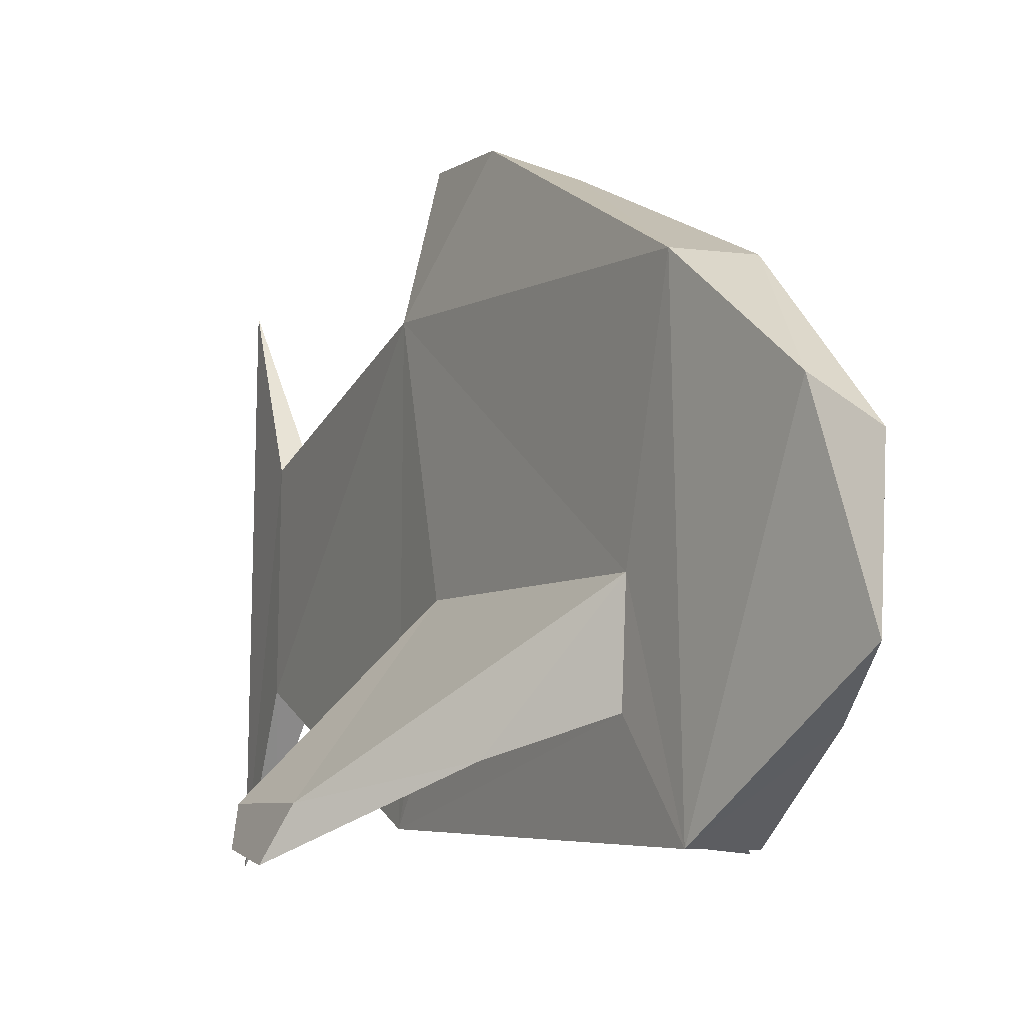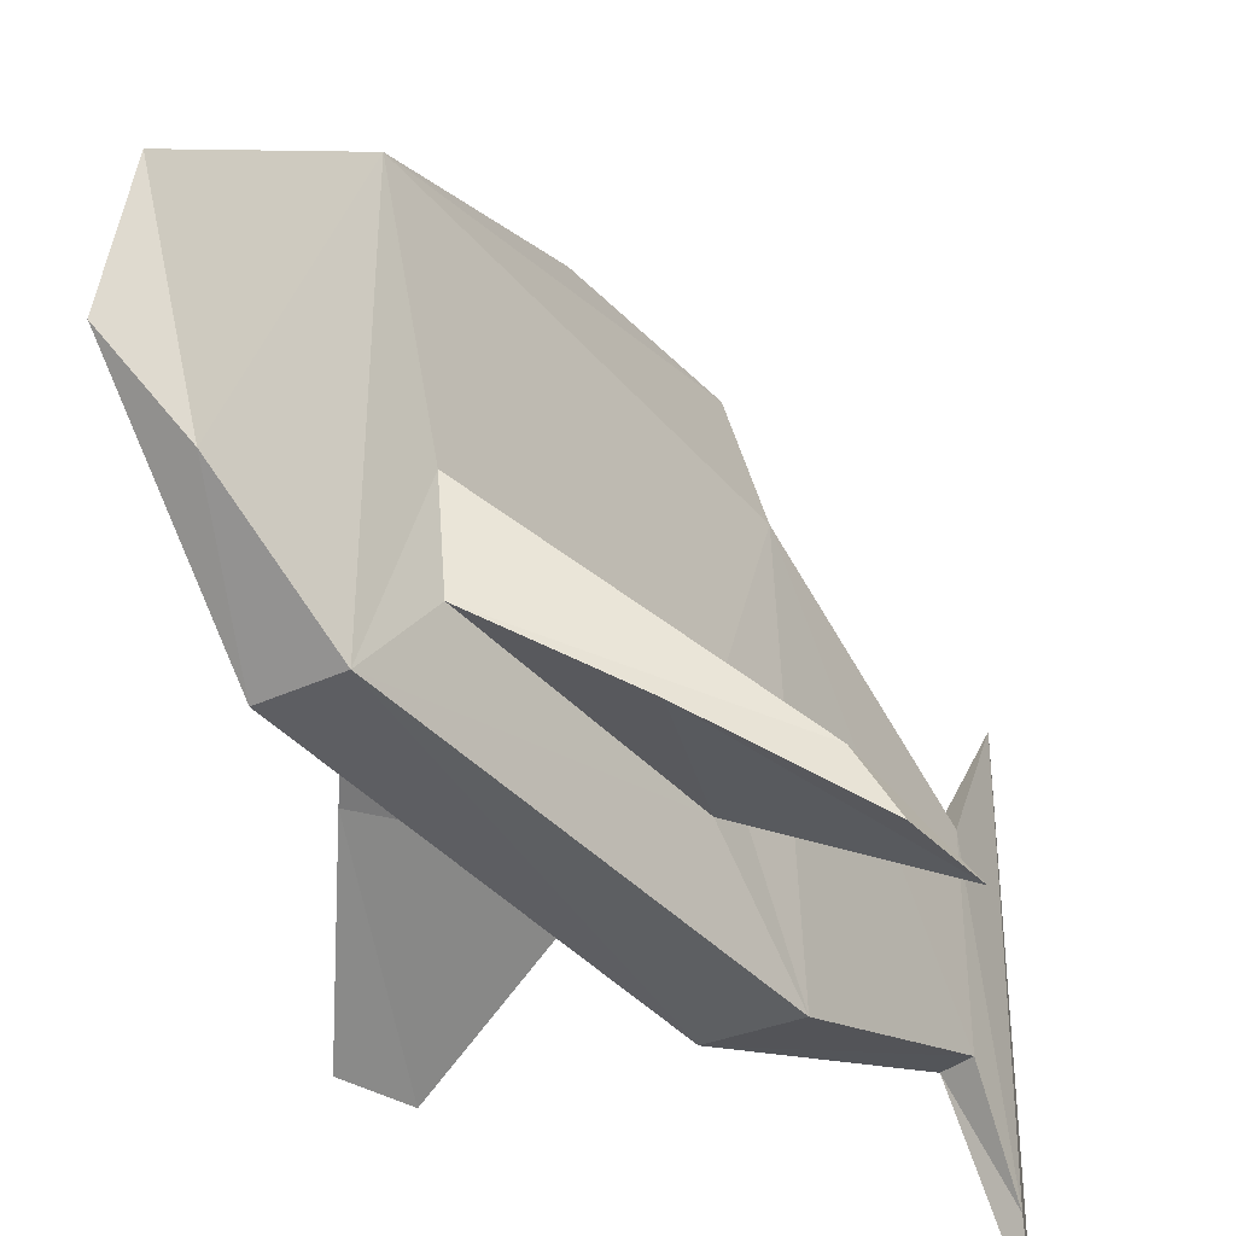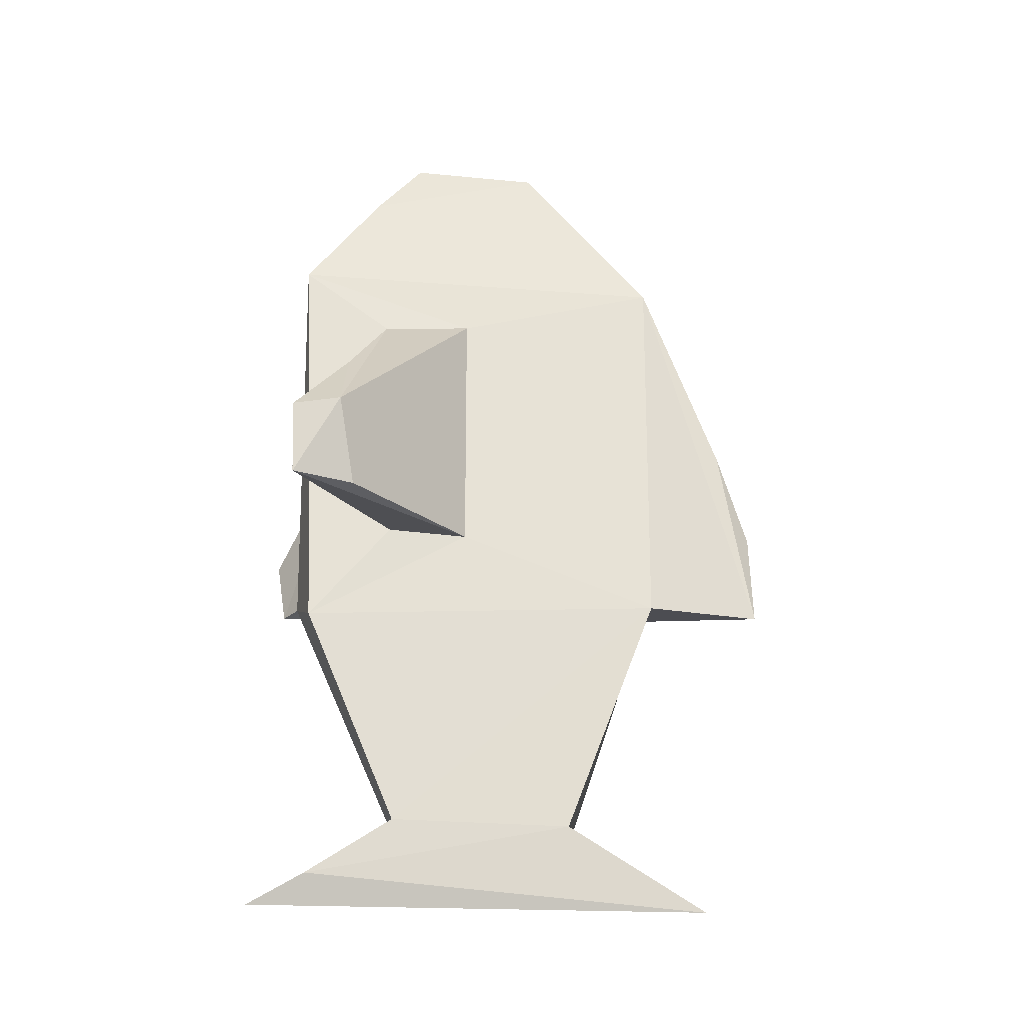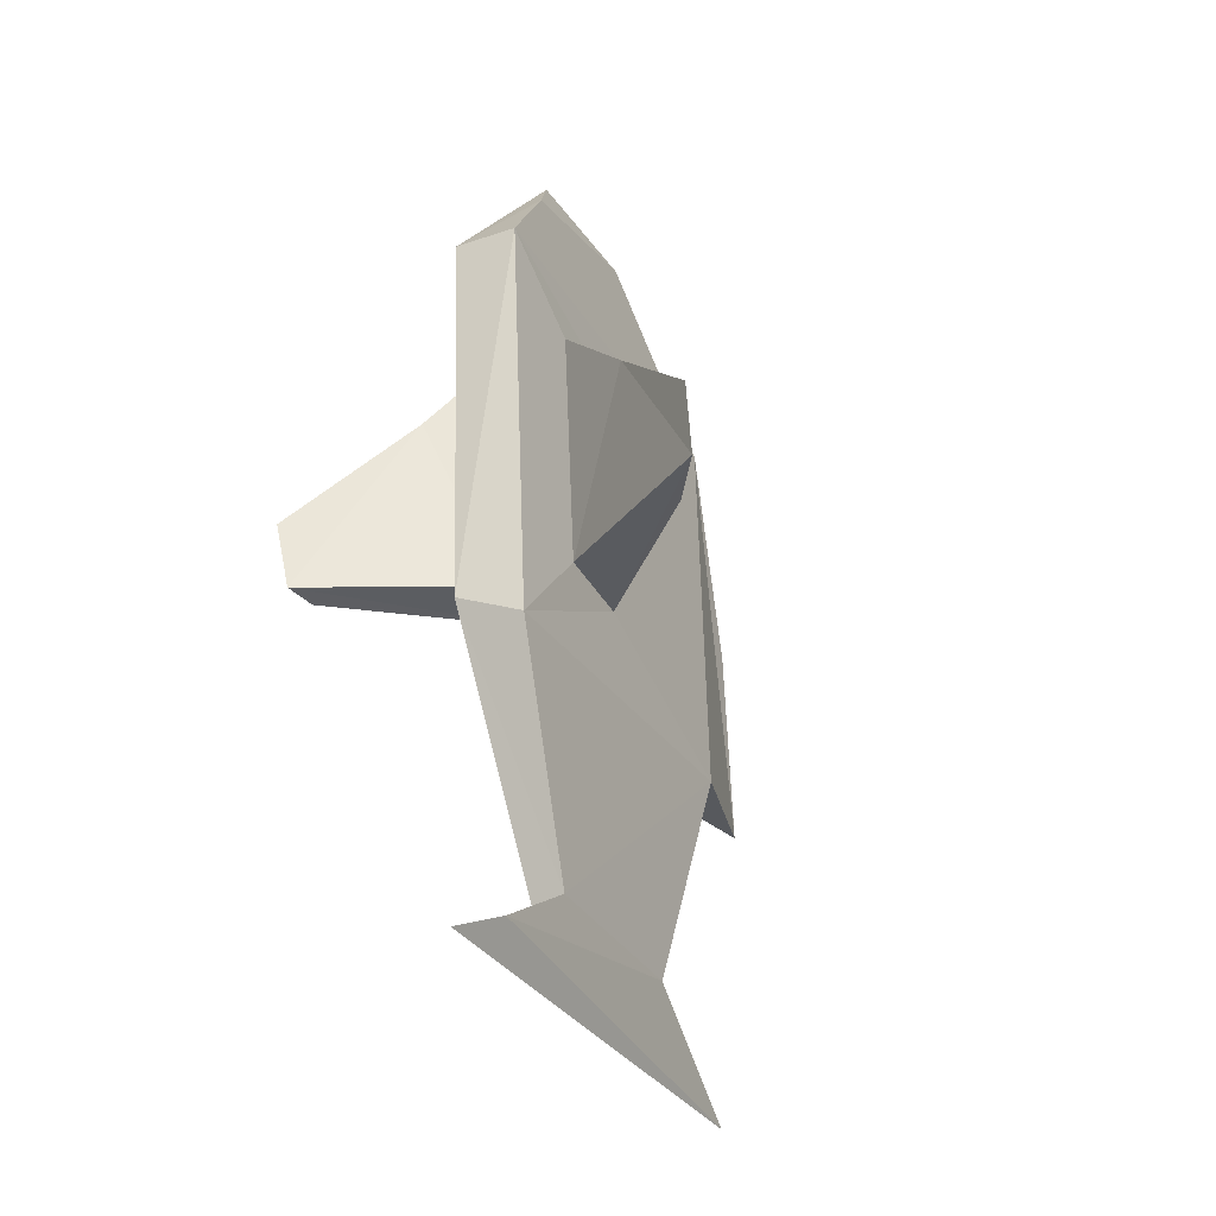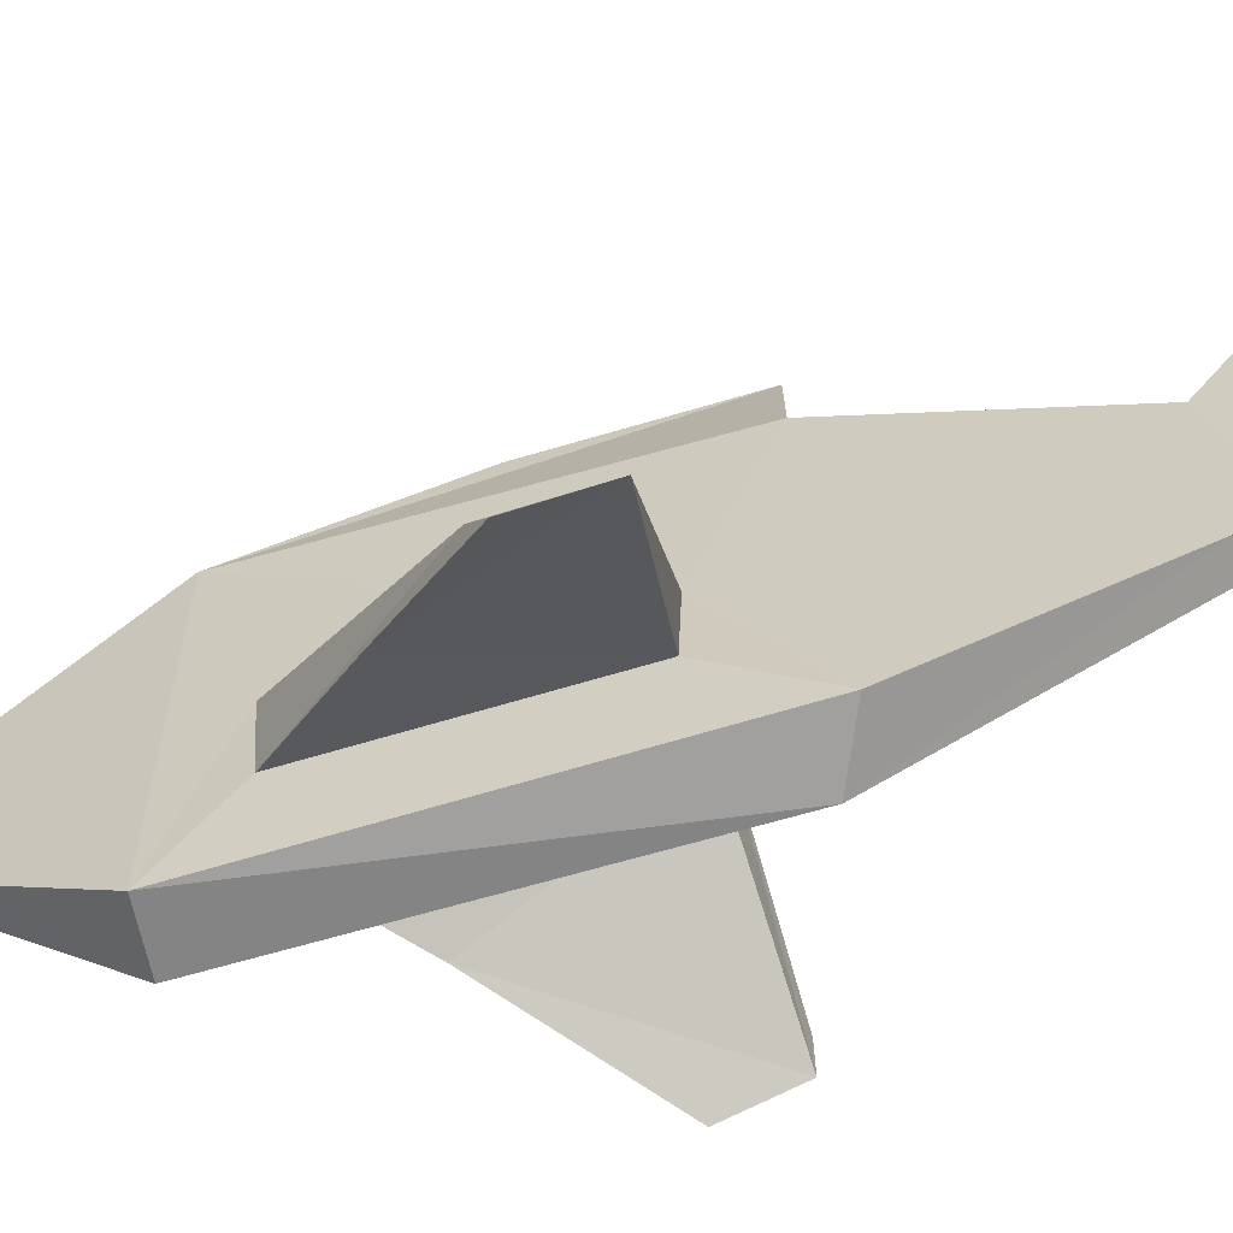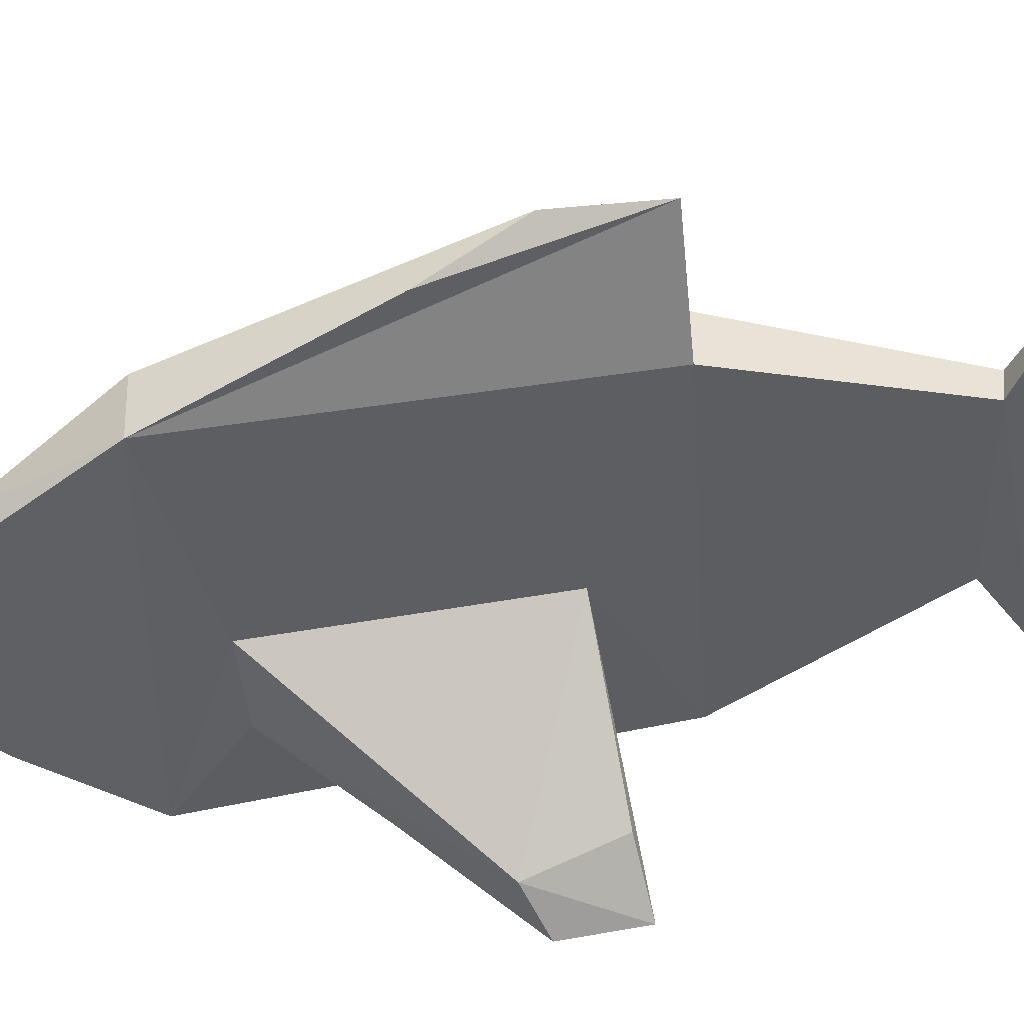
<metadata>
{"format":"obj","ext":"obj","renderer":"f3d","projection":"perspective","resolution":1024,"background":"white","views":[{"elev":-4.8,"azim":-31.0,"up":"+Y"},{"elev":-40.6,"azim":34.9,"up":"+Y"},{"elev":-24.5,"azim":82.1,"up":"+Z"},{"elev":-34.1,"azim":26.9,"up":"+Z"},{"elev":-62.5,"azim":104.9,"up":"+Y"},{"elev":43.6,"azim":76.7,"up":"+Y"}]}
</metadata>
<code>
o particle.049_0.043
v -0.1112 0.2368 1.088
v -0.1436 -0.593 0.7596
v -0.07423 -0.2346 1.246
v -0.1436 -0.593 0.7596
v -0.01353 -0.3748 1.059
v -0.07423 -0.2346 1.246
v -0.3215 -0.4348 0.3372
v -0.5597 -0.5164 0.0302
v -0.6055 -0.6367 -0.02476
v -0.1291 -0.3146 -0.1638
v -0.1451 -0.347 0.5573
v -0.3215 -0.4348 0.3372
v -0.1431 0.5054 0.7151
v -0.1428 -0.08429 0.5691
v -0.1436 -0.593 0.7596
v 0.03657 0.5022 0.749
v -0.1431 0.5054 0.7151
v -0.1112 0.2368 1.088
v -0.1431 0.5054 0.7151
v -0.05163 0.8347 -0.07404
v -0.1146 0.5012 -0.3401
v -0.1146 0.5012 -0.3401
v -0.1323 -0.1032 -0.1645
v -0.1428 -0.08429 0.5691
v -0.1323 -0.1032 -0.1645
v -0.1097 -0.579 -0.365
v -0.1291 -0.3146 -0.1638
v -0.1323 -0.1032 -0.1645
v -0.1146 0.5012 -0.3401
v -0.1097 -0.579 -0.365
v -0.1323 -0.1032 -0.1645
v -0.5743 -0.6109 -0.2118
v -0.5592 -0.5202 -0.2135
v -0.04863 -0.2743 -1.07
v -0.0174 -0.6869 -1.295
v 0.02412 -0.5274 -1.208
v -0.03748 0.2477 -1.073
v -0.0174 -0.6869 -1.295
v -0.04863 -0.2743 -1.07
v -0.03748 0.2477 -1.073
v -0.04863 -0.2743 -1.07
v -0.1146 0.5012 -0.3401
v -0.0368 0.1315 1.216
v -0.07423 -0.2346 1.246
v -0.01353 -0.3748 1.059
v 0.04526 -0.08289 0.5806
v 0.03407 -0.5975 0.746
v 0.05042 -0.3408 0.5566
v 0.06739 -0.3142 -0.1533
v 0.03407 -0.5975 0.746
v 0.06229 -0.5488 -0.437
v 0.03657 0.5022 0.749
v 0.04526 -0.08289 0.5806
v 0.06257 -0.08372 -0.1612
v 0.4642 -0.4958 0.08077
v 0.2772 -0.4669 0.3021
v 0.5272 -0.6315 0.02023
v -0.5743 -0.6109 -0.2118
v -0.6055 -0.6367 -0.02476
v -0.5597 -0.5164 0.0302
v -0.5592 -0.5202 -0.2135
v -0.1097 -0.579 -0.365
v 0.03407 -0.5975 0.746
v -0.1436 -0.593 0.7596
v 0.04526 -0.08289 0.5806
v 0.03657 0.5022 0.749
v 0.03407 -0.5975 0.746
v 0.06506 0.4906 -0.3657
v 0.03657 0.5022 0.749
v 0.06257 -0.08372 -0.1612
v 0.06229 -0.5488 -0.437
v 0.03407 -0.5975 0.746
v -0.1097 -0.579 -0.365
v 0.06257 -0.08372 -0.1612
v 0.04526 -0.08289 0.5806
v 0.4642 -0.4958 0.08077
v 0.06257 -0.08372 -0.1612
v 0.5374 -0.6245 -0.1976
v 0.06739 -0.3142 -0.1533
v 0.06257 -0.08372 -0.1612
v 0.4642 -0.4958 0.08077
v 0.4256 -0.449 -0.1727
v 0.5374 -0.6245 -0.1976
v 0.5272 -0.6315 0.02023
v 0.2772 -0.4669 0.3021
v 0.4256 -0.449 -0.1727
v 0.4642 -0.4958 0.08077
v 0.5374 -0.6245 -0.1976
v 0.06506 0.4906 -0.3657
v 0.06229 -0.5488 -0.437
v 0.03696 -0.2835 -1.047
v 0.00374 0.7332 0.185
v 0.03657 0.5022 0.749
v -0.02168 0.8369 -0.3495
v -0.02168 0.8369 -0.3495
v 0.03657 0.5022 0.749
v 0.06506 0.4906 -0.3657
v -0.05163 0.8347 -0.07404
v 0.00374 0.7332 0.185
v -0.02168 0.8369 -0.3495
v 0.00055 0.6389 -1.28
v 0.03489 0.232 -1.049
v 0.02412 -0.5274 -1.208
v 0.03657 0.5022 0.749
v -0.1112 0.2368 1.088
v -0.0368 0.1315 1.216
v 0.00374 0.7332 0.185
v -0.1431 0.5054 0.7151
v 0.03657 0.5022 0.749
v -0.04863 -0.2743 -1.07
v 0.03696 -0.2835 -1.047
v -0.1097 -0.579 -0.365
v -0.0368 0.1315 1.216
v -0.1112 0.2368 1.088
v -0.07423 -0.2346 1.246
v -0.1436 -0.593 0.7596
v -0.1451 -0.347 0.5573
v -0.1097 -0.579 -0.365
v -0.1436 -0.593 0.7596
v -0.1428 -0.08429 0.5691
v -0.1451 -0.347 0.5573
v -0.1451 -0.347 0.5573
v -0.1428 -0.08429 0.5691
v -0.3215 -0.4348 0.3372
v -0.1428 -0.08429 0.5691
v -0.5597 -0.5164 0.0302
v -0.3215 -0.4348 0.3372
v -0.1451 -0.347 0.5573
v -0.1291 -0.3146 -0.1638
v -0.1097 -0.579 -0.365
v -0.1112 0.2368 1.088
v -0.1431 0.5054 0.7151
v -0.1436 -0.593 0.7596
v -0.1431 0.5054 0.7151
v -0.1146 0.5012 -0.3401
v -0.1428 -0.08429 0.5691
v 0.00374 0.7332 0.185
v -0.05163 0.8347 -0.07404
v -0.1431 0.5054 0.7151
v -0.1146 0.5012 -0.3401
v 0.06506 0.4906 -0.3657
v 0.03489 0.232 -1.049
v -0.03748 0.2477 -1.073
v -0.6055 -0.6367 -0.02476
v -0.5743 -0.6109 -0.2118
v -0.3215 -0.4348 0.3372
v -0.5743 -0.6109 -0.2118
v -0.1291 -0.3146 -0.1638
v -0.3215 -0.4348 0.3372
v -0.1323 -0.1032 -0.1645
v -0.1291 -0.3146 -0.1638
v -0.5743 -0.6109 -0.2118
v -0.1428 -0.08429 0.5691
v -0.1323 -0.1032 -0.1645
v -0.5597 -0.5164 0.0302
v -0.5597 -0.5164 0.0302
v -0.1323 -0.1032 -0.1645
v -0.5592 -0.5202 -0.2135
v -0.1146 0.5012 -0.3401
v -0.04863 -0.2743 -1.07
v -0.1097 -0.579 -0.365
v -0.05163 0.8347 -0.07404
v -0.02168 0.8369 -0.3495
v -0.1146 0.5012 -0.3401
v -0.03748 0.2477 -1.073
v 0.00055 0.6389 -1.28
v -0.0174 -0.6869 -1.295
v 0.03407 -0.5975 0.746
v -0.01353 -0.3748 1.059
v -0.1436 -0.593 0.7596
v 0.03407 -0.5975 0.746
v 0.03657 0.5022 0.749
v -0.01353 -0.3748 1.059
v 0.2772 -0.4669 0.3021
v 0.4642 -0.4958 0.08077
v 0.05042 -0.3408 0.5566
v 0.05042 -0.3408 0.5566
v 0.4642 -0.4958 0.08077
v 0.04526 -0.08289 0.5806
v 0.06739 -0.3142 -0.1533
v 0.05042 -0.3408 0.5566
v 0.03407 -0.5975 0.746
v 0.05042 -0.3408 0.5566
v 0.06739 -0.3142 -0.1533
v 0.2772 -0.4669 0.3021
v 0.03657 0.5022 0.749
v -0.0368 0.1315 1.216
v -0.01353 -0.3748 1.059
v 0.06739 -0.3142 -0.1533
v 0.5374 -0.6245 -0.1976
v 0.2772 -0.4669 0.3021
v 0.06229 -0.5488 -0.437
v 0.06257 -0.08372 -0.1612
v 0.06739 -0.3142 -0.1533
v 0.06229 -0.5488 -0.437
v 0.06506 0.4906 -0.3657
v 0.06257 -0.08372 -0.1612
v 0.5374 -0.6245 -0.1976
v 0.4642 -0.4958 0.08077
v 0.5272 -0.6315 0.02023
v 0.06257 -0.08372 -0.1612
v 0.4256 -0.449 -0.1727
v 0.5374 -0.6245 -0.1976
v -0.0174 -0.6869 -1.295
v 0.00055 0.6389 -1.28
v 0.02412 -0.5274 -1.208
v 0.03489 0.232 -1.049
v 0.06506 0.4906 -0.3657
v 0.03696 -0.2835 -1.047
v 0.02412 -0.5274 -1.208
v 0.03489 0.232 -1.049
v 0.03696 -0.2835 -1.047
v 0.00055 0.6389 -1.28
v -0.03748 0.2477 -1.073
v 0.03489 0.232 -1.049
v -0.1097 -0.579 -0.365
v 0.03696 -0.2835 -1.047
v 0.06229 -0.5488 -0.437
v 0.02412 -0.5274 -1.208
v 0.03696 -0.2835 -1.047
v -0.04863 -0.2743 -1.07
v -0.02168 0.8369 -0.3495
v 0.06506 0.4906 -0.3657
v -0.1146 0.5012 -0.3401
f 1 2 3
f 4 5 6
f 7 8 9
f 10 11 12
f 13 14 15
f 16 17 18
f 19 20 21
f 22 23 24
f 25 26 27
f 28 29 30
f 31 32 33
f 34 35 36
f 37 38 39
f 40 41 42
f 43 44 45
f 46 47 48
f 49 50 51
f 52 53 54
f 55 56 57
f 65 66 67
f 68 69 70
f 71 72 73
f 74 75 76
f 77 78 79
f 80 81 82
f 83 84 85
f 86 87 88
f 89 90 91
f 92 93 94
f 95 96 97
f 98 99 100
f 101 102 103
f 104 105 106
f 107 108 109
f 110 111 112
f 113 114 115
f 116 117 118
f 119 120 121
f 122 123 124
f 125 126 127
f 128 129 130
f 131 132 133
f 134 135 136
f 137 138 139
f 144 145 146
f 147 148 149
f 150 151 152
f 153 154 155
f 156 157 158
f 159 160 161
f 162 163 164
f 165 166 167
f 168 169 170
f 171 172 173
f 174 175 176
f 180 181 182
f 183 184 185
f 186 187 188
f 189 190 191
f 192 193 194
f 195 196 197
f 198 199 200
f 201 202 203
f 204 205 206
f 207 208 209
f 210 211 212
f 213 214 215
f 216 217 218
f 219 220 221
f 222 223 224
f 62 63 64
f 177 178 179
f 58 59 60
f 58 60 61
f 140 141 142
f 140 142 143

</code>
